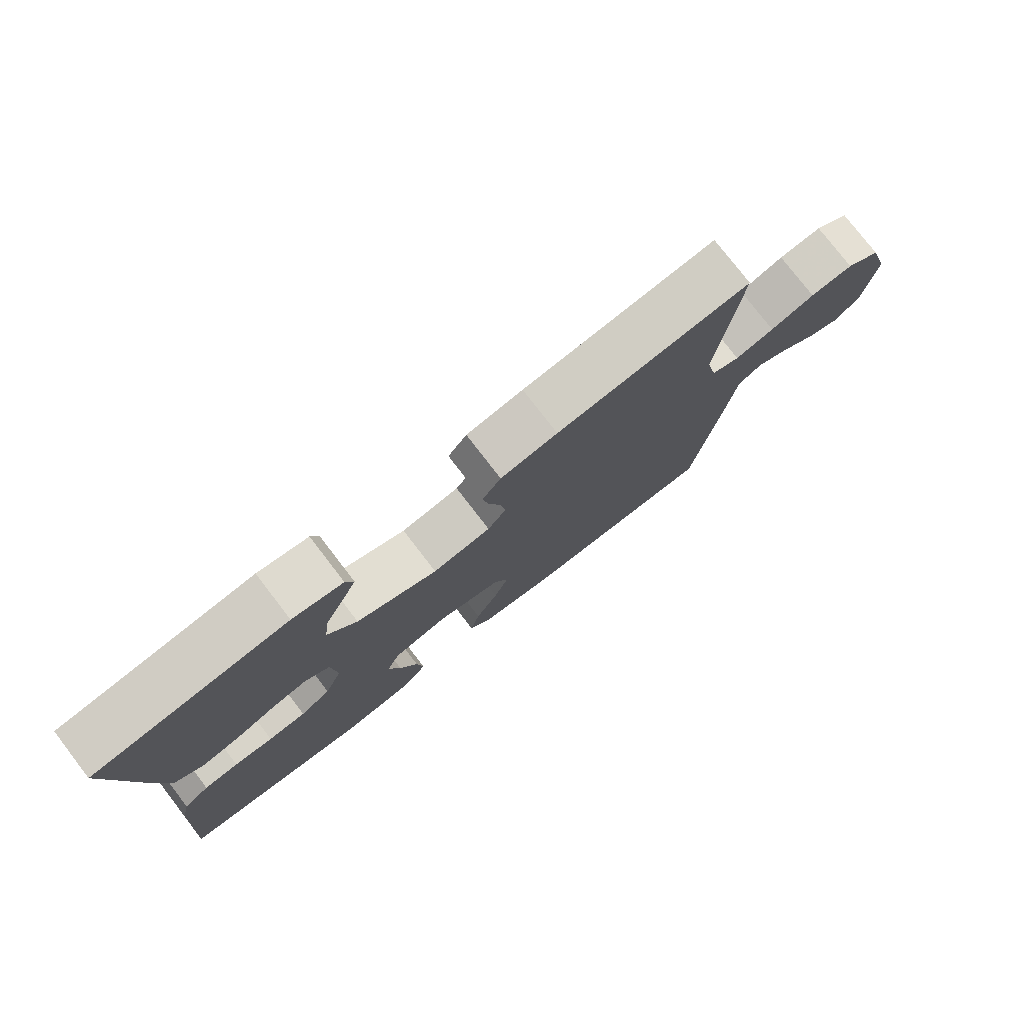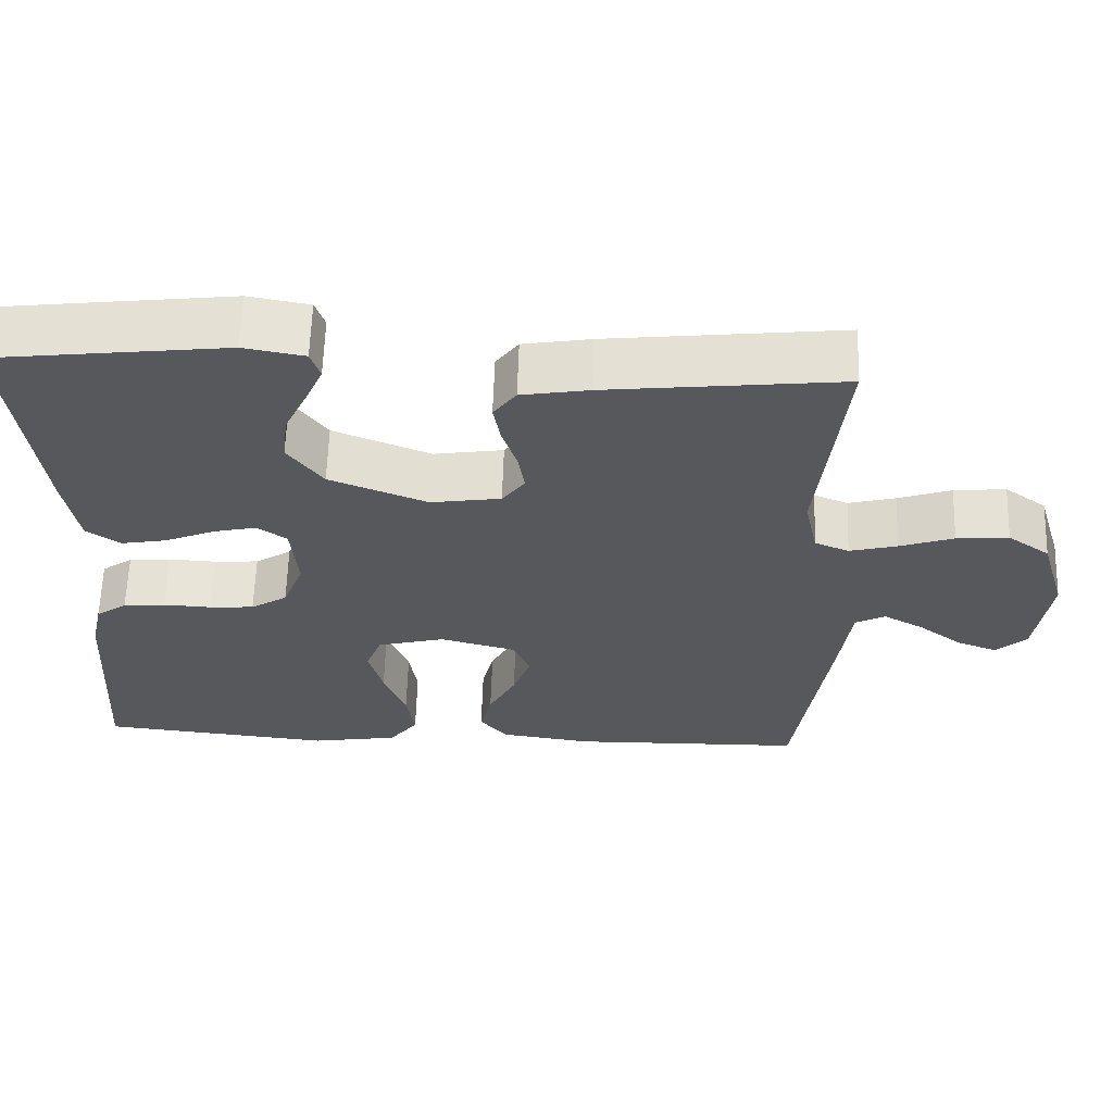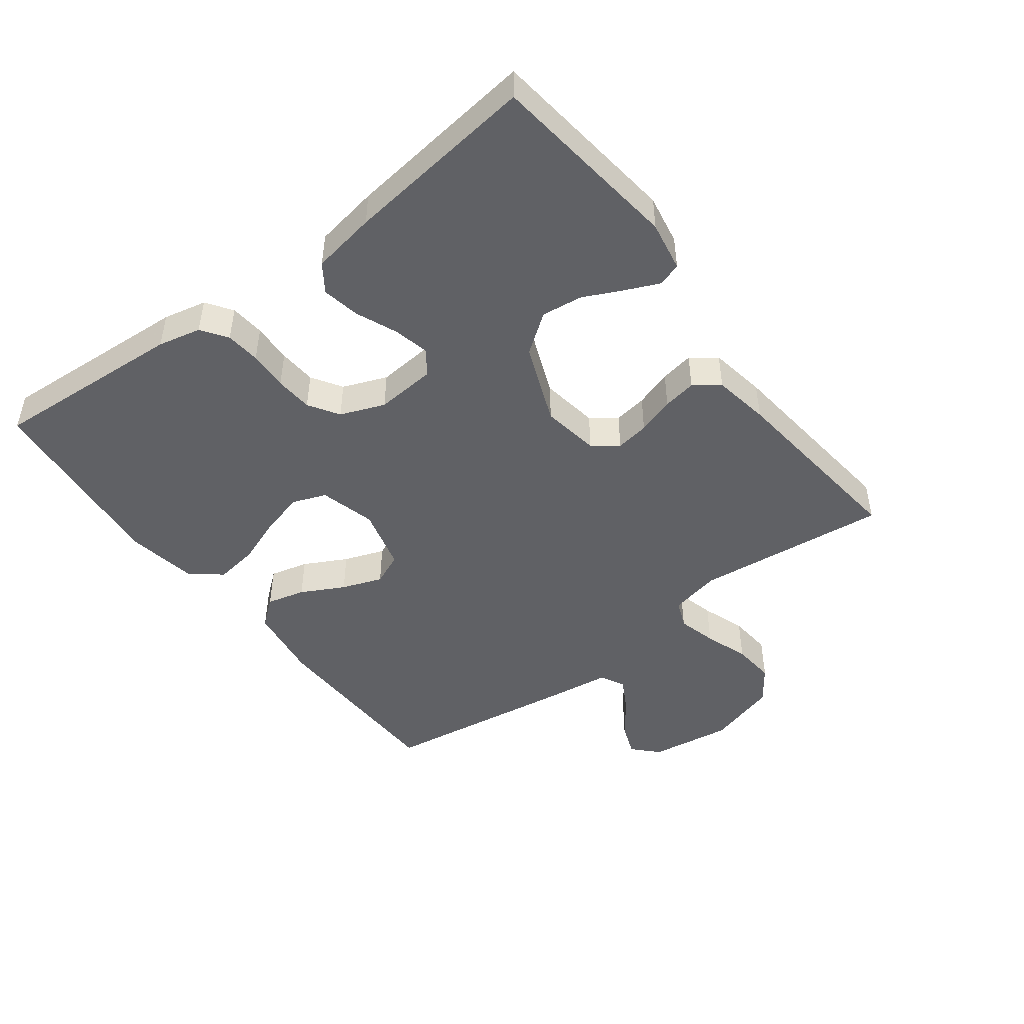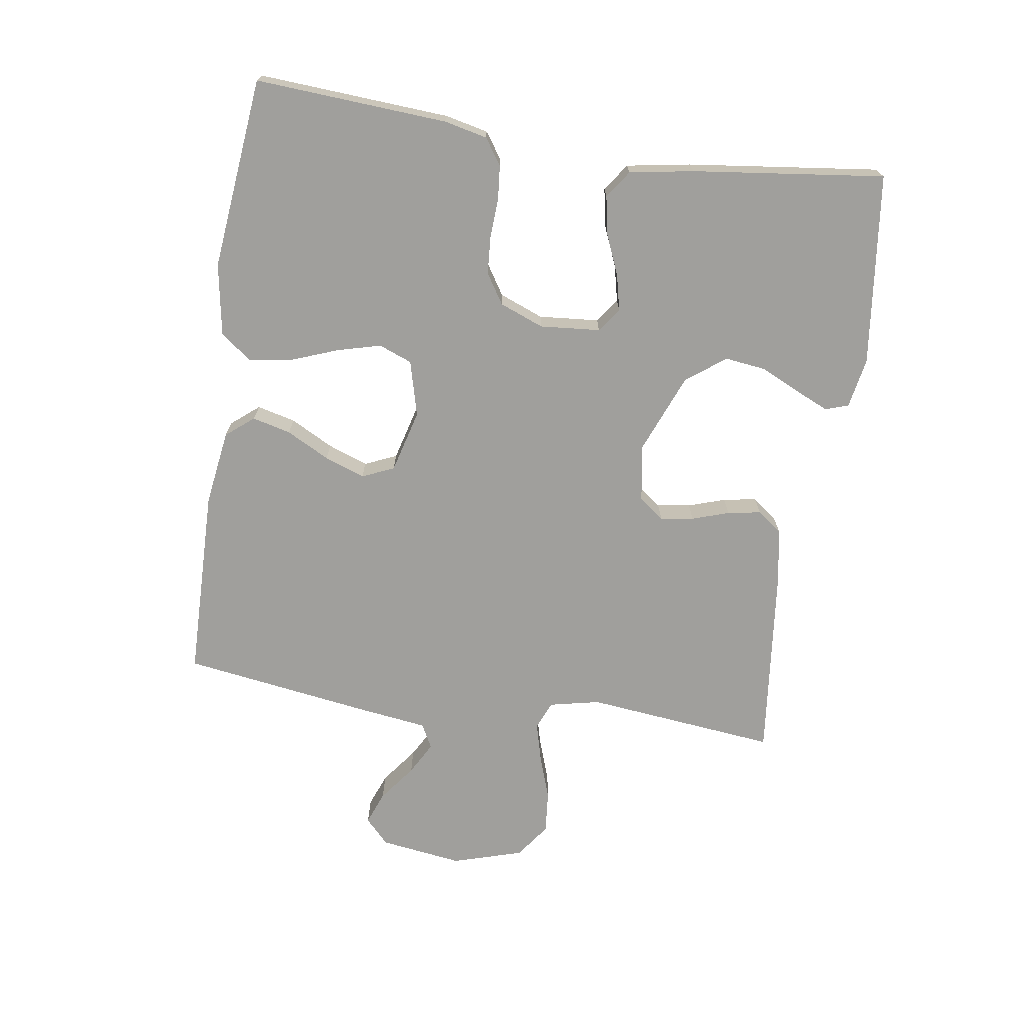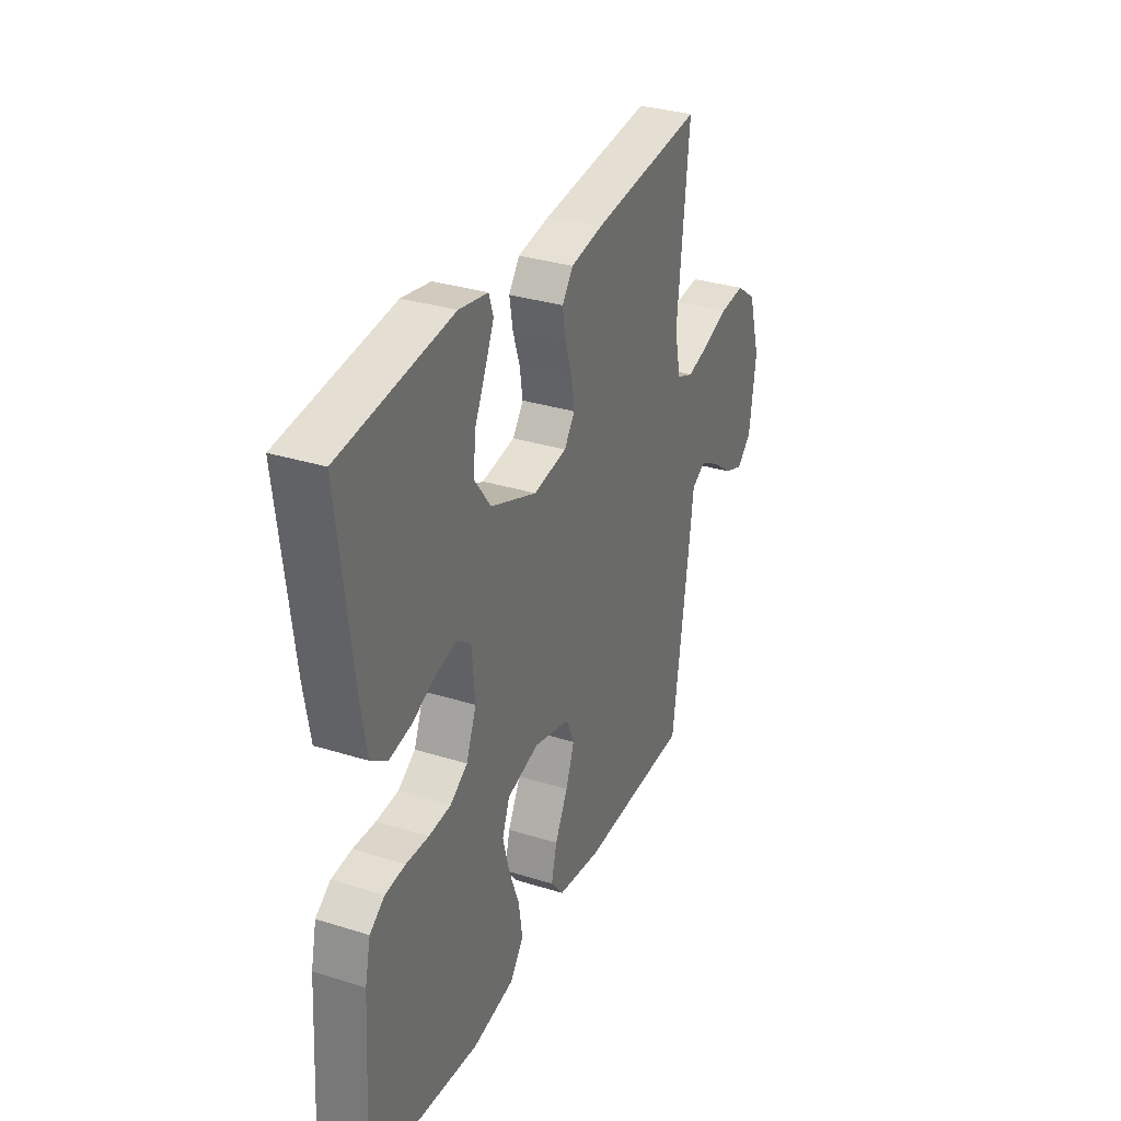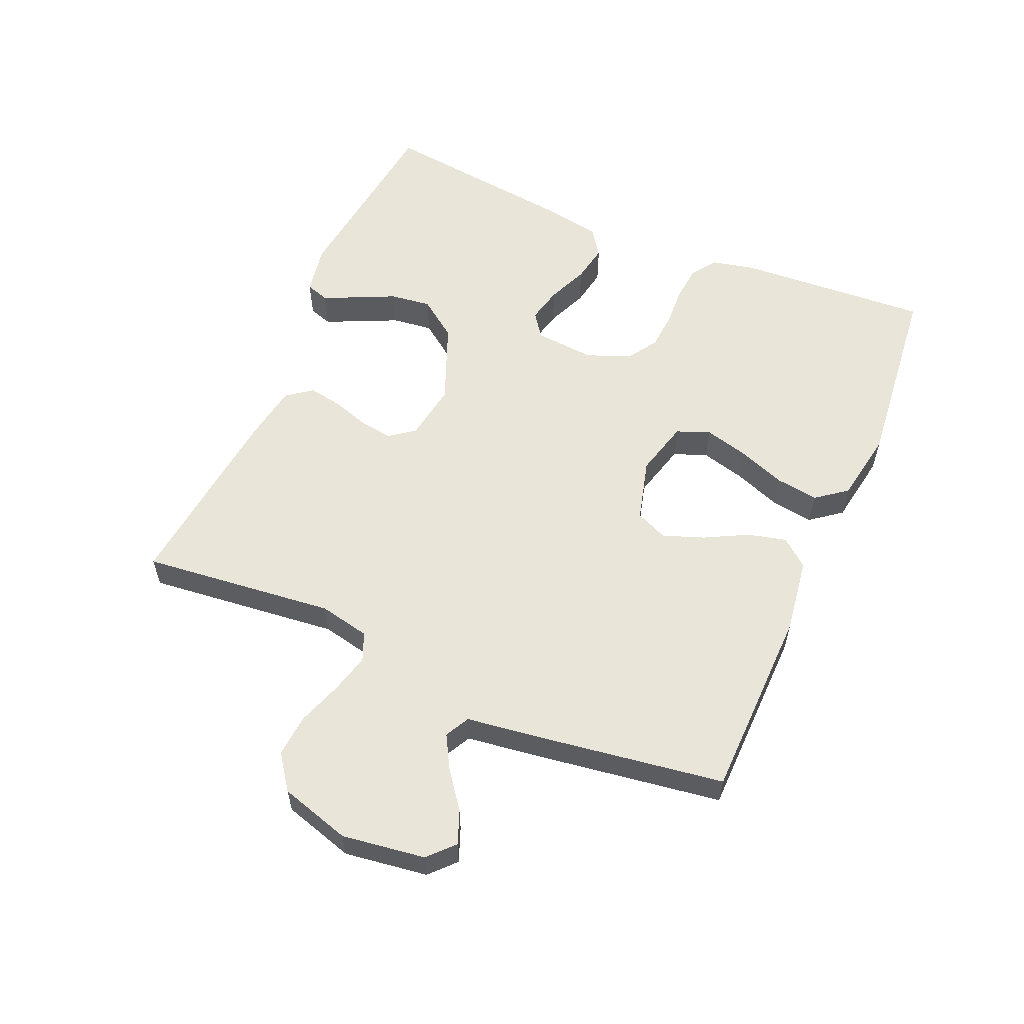
<metadata>
{"format":"obj","ext":"obj","renderer":"f3d","projection":"perspective","resolution":1024,"background":"white","views":[{"elev":77.8,"azim":-37.6,"up":"+Z"},{"elev":61.4,"azim":1.8,"up":"+Z"},{"elev":-47.1,"azim":-53.0,"up":"+Y"},{"elev":-71.2,"azim":-98.6,"up":"+Y"},{"elev":32.2,"azim":-66.4,"up":"+Z"},{"elev":57.7,"azim":113.3,"up":"+Y"}]}
</metadata>
<code>
v 0.5 0.07 0.5
v 0.468 0.07 0.2
v 0.485 0.07 0.121
v 0.529 0.07 0.103
v 0.59 0.07 0.119
v 0.659 0.07 0.143
v 0.726 0.07 0.149
v 0.78 0.07 0.11
v 0.813 0.07 0
v 0.795 0.07 -0.129
v 0.756 0.07 -0.166
v 0.704 0.07 -0.146
v 0.647 0.07 -0.103
v 0.596 0.07 -0.075
v 0.558 0.07 -0.095
v 0.544 0.07 -0.2
v 0.5 0.07 -0.5
v 0.2 0.07 -0.506
v 0.082 0.07 -0.489
v 0.047 0.07 -0.446
v 0.062 0.07 -0.386
v 0.097 0.07 -0.319
v 0.12 0.07 -0.256
v 0.098 0.07 -0.206
v 0 0.07 -0.18
v -0.087 0.07 -0.203
v -0.107 0.07 -0.255
v -0.089 0.07 -0.323
v -0.061 0.07 -0.397
v -0.051 0.07 -0.464
v -0.088 0.07 -0.512
v -0.2 0.07 -0.531
v -0.5 0.07 -0.5
v -0.481 0.07 -0.2
v -0.466 0.07 -0.133
v -0.426 0.07 -0.105
v -0.372 0.07 -0.1
v -0.311 0.07 -0.103
v -0.252 0.07 -0.099
v -0.205 0.07 -0.069
v -0.178 0.07 0
v -0.186 0.07 0.094
v -0.224 0.07 0.121
v -0.28 0.07 0.108
v -0.344 0.07 0.081
v -0.403 0.07 0.07
v -0.446 0.07 0.1
v -0.463 0.07 0.2
v -0.5 0.07 0.5
v -0.2 0.07 0.536
v -0.122 0.07 0.522
v -0.11 0.07 0.486
v -0.133 0.07 0.434
v -0.162 0.07 0.373
v -0.17 0.07 0.309
v -0.125 0.07 0.248
v 0 0.07 0.198
v 0.09 0.07 0.212
v 0.119 0.07 0.251
v 0.111 0.07 0.303
v 0.092 0.07 0.361
v 0.083 0.07 0.413
v 0.112 0.07 0.452
v 0.2 0.07 0.467
v 0.5 0 0.5
v 0.468 0 0.2
v 0.485 0 0.121
v 0.529 0 0.103
v 0.59 0 0.119
v 0.659 0 0.143
v 0.726 0 0.149
v 0.78 0 0.11
v 0.813 0 0
v 0.795 0 -0.129
v 0.756 0 -0.166
v 0.704 0 -0.146
v 0.647 0 -0.103
v 0.596 0 -0.075
v 0.558 0 -0.095
v 0.544 0 -0.2
v 0.5 0 -0.5
v 0.2 0 -0.506
v 0.082 0 -0.489
v 0.047 0 -0.446
v 0.062 0 -0.386
v 0.097 0 -0.319
v 0.12 0 -0.256
v 0.098 0 -0.206
v 0 0 -0.18
v -0.087 0 -0.203
v -0.107 0 -0.255
v -0.089 0 -0.323
v -0.061 0 -0.397
v -0.051 0 -0.464
v -0.088 0 -0.512
v -0.2 0 -0.531
v -0.5 0 -0.5
v -0.481 0 -0.2
v -0.466 0 -0.133
v -0.426 0 -0.105
v -0.372 0 -0.1
v -0.311 0 -0.103
v -0.252 0 -0.099
v -0.205 0 -0.069
v -0.178 0 0
v -0.186 0 0.094
v -0.224 0 0.121
v -0.28 0 0.108
v -0.344 0 0.081
v -0.403 0 0.07
v -0.446 0 0.1
v -0.463 0 0.2
v -0.5 0 0.5
v -0.2 0 0.536
v -0.122 0 0.522
v -0.11 0 0.486
v -0.133 0 0.434
v -0.162 0 0.373
v -0.17 0 0.309
v -0.125 0 0.248
v 0 0 0.198
v 0.09 0 0.212
v 0.119 0 0.251
v 0.111 0 0.303
v 0.092 0 0.361
v 0.083 0 0.413
v 0.112 0 0.452
v 0.2 0 0.467
f 64 1 2
f 63 64 2
f 62 63 2
f 61 62 2
f 60 61 2
f 59 60 2 3
f 58 59 3 4
f 57 58 4
f 52 53 54
f 51 52 54
f 50 51 54
f 49 50 54
f 48 49 54
f 47 48 54
f 46 47 54
f 45 46 54
f 44 45 54 55
f 43 44 55 56
f 36 37 38
f 35 36 38
f 34 35 38
f 33 34 38
f 32 33 38
f 31 32 38
f 30 31 38
f 29 30 38
f 28 29 38
f 27 28 38 39
f 26 27 39 40
f 20 21 22
f 19 20 22
f 18 19 22
f 17 18 22
f 16 17 22
f 15 16 22
f 14 15 22 23
f 11 12 13
f 10 11 13
f 9 10 13
f 8 9 13
f 7 8 13
f 6 7 13
f 5 6 13
f 4 5 13 14
f 14 23 24
f 4 14 24
f 57 4 24
f 42 43 56 57
f 25 26 40 41
f 41 42 57
f 25 41 57
f 24 25 57
f 66 65 128
f 66 128 127
f 66 127 126
f 66 126 125
f 66 125 124
f 67 66 124 123
f 68 67 123 122
f 68 122 121
f 118 117 116
f 118 116 115
f 118 115 114
f 118 114 113
f 118 113 112
f 118 112 111
f 118 111 110
f 118 110 109
f 119 118 109 108
f 120 119 108 107
f 102 101 100
f 102 100 99
f 102 99 98
f 102 98 97
f 102 97 96
f 102 96 95
f 102 95 94
f 102 94 93
f 102 93 92
f 103 102 92 91
f 104 103 91 90
f 86 85 84
f 86 84 83
f 86 83 82
f 86 82 81
f 86 81 80
f 86 80 79
f 87 86 79 78
f 77 76 75
f 77 75 74
f 77 74 73
f 77 73 72
f 77 72 71
f 77 71 70
f 77 70 69
f 78 77 69 68
f 88 87 78
f 88 78 68
f 88 68 121
f 121 120 107 106
f 105 104 90 89
f 121 106 105
f 121 105 89
f 121 89 88
f 1 65 66 2
f 2 66 67 3
f 3 67 68 4
f 4 68 69 5
f 5 69 70 6
f 6 70 71 7
f 7 71 72 8
f 8 72 73 9
f 9 73 74 10
f 10 74 75 11
f 11 75 76 12
f 12 76 77 13
f 13 77 78 14
f 14 78 79 15
f 15 79 80 16
f 16 80 81 17
f 17 81 82 18
f 18 82 83 19
f 19 83 84 20
f 20 84 85 21
f 21 85 86 22
f 22 86 87 23
f 23 87 88 24
f 24 88 89 25
f 25 89 90 26
f 26 90 91 27
f 27 91 92 28
f 28 92 93 29
f 29 93 94 30
f 30 94 95 31
f 31 95 96 32
f 32 96 97 33
f 33 97 98 34
f 34 98 99 35
f 35 99 100 36
f 36 100 101 37
f 37 101 102 38
f 38 102 103 39
f 39 103 104 40
f 40 104 105 41
f 41 105 106 42
f 42 106 107 43
f 43 107 108 44
f 44 108 109 45
f 45 109 110 46
f 46 110 111 47
f 47 111 112 48
f 48 112 113 49
f 49 113 114 50
f 50 114 115 51
f 51 115 116 52
f 52 116 117 53
f 53 117 118 54
f 54 118 119 55
f 55 119 120 56
f 56 120 121 57
f 57 121 122 58
f 58 122 123 59
f 59 123 124 60
f 60 124 125 61
f 61 125 126 62
f 62 126 127 63
f 63 127 128 64
f 64 128 65 1

</code>
